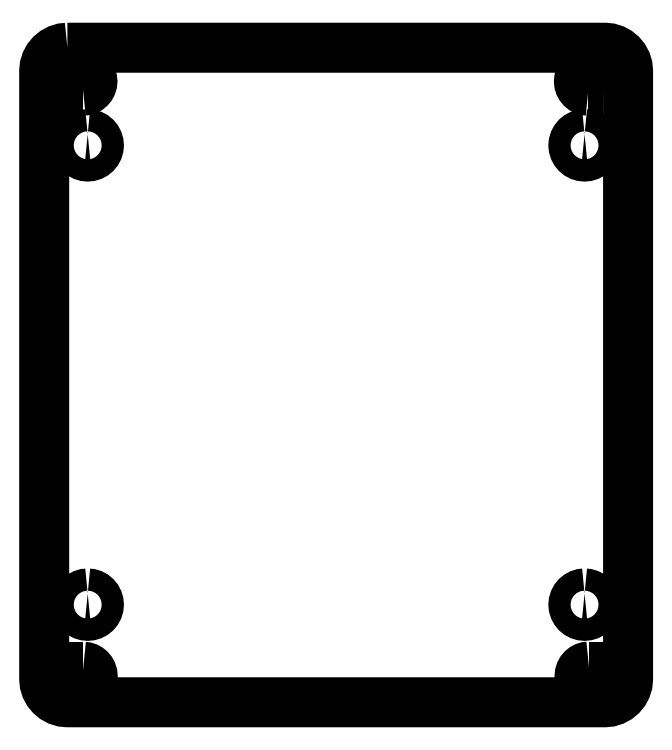
<metadata>
{"format":"dxf","ext":"dxf","renderer":"ezdxf+matplotlib","layout":"modelspace","background":"white","min_lineweight":24,"dpi":150}
</metadata>
<code>
0
SECTION
2
ENTITIES
0
POLYLINE
8
LAYER_1
66
     1
10
0
20
0
30
0
70
     1
0
VERTEX
8
LAYER_1
10
-87.19
20
20.59
30
0
0
VERTEX
8
LAYER_1
10
-14.93
20
20.59
30
0
0
VERTEX
8
LAYER_1
10
-14.3
20
20.52
30
0
0
VERTEX
8
LAYER_1
10
-13.72
20
20.34
30
0
0
VERTEX
8
LAYER_1
10
-13.19
20
20.05
30
0
0
VERTEX
8
LAYER_1
10
-12.73
20
19.67
30
0
0
VERTEX
8
LAYER_1
10
-12.34
20
19.21
30
0
0
VERTEX
8
LAYER_1
10
-12.06
20
18.68
30
0
0
VERTEX
8
LAYER_1
10
-11.87
20
18.09
30
0
0
VERTEX
8
LAYER_1
10
-11.81
20
17.47
30
0
0
VERTEX
8
LAYER_1
10
-11.81
20
-64.29
30
0
0
VERTEX
8
LAYER_1
10
-11.87
20
-64.92
30
0
0
VERTEX
8
LAYER_1
10
-12.06
20
-65.51
30
0
0
VERTEX
8
LAYER_1
10
-12.34
20
-66.04
30
0
0
VERTEX
8
LAYER_1
10
-12.73
20
-66.5
30
0
0
VERTEX
8
LAYER_1
10
-13.19
20
-66.88
30
0
0
VERTEX
8
LAYER_1
10
-13.72
20
-67.17
30
0
0
VERTEX
8
LAYER_1
10
-14.3
20
-67.35
30
0
0
VERTEX
8
LAYER_1
10
-14.93
20
-67.41
30
0
0
VERTEX
8
LAYER_1
10
-87.19
20
-67.41
30
0
0
VERTEX
8
LAYER_1
10
-87.82
20
-67.35
30
0
0
VERTEX
8
LAYER_1
10
-88.4
20
-67.17
30
0
0
VERTEX
8
LAYER_1
10
-88.93
20
-66.88
30
0
0
VERTEX
8
LAYER_1
10
-89.39
20
-66.5
30
0
0
VERTEX
8
LAYER_1
10
-89.78
20
-66.04
30
0
0
VERTEX
8
LAYER_1
10
-90.06
20
-65.51
30
0
0
VERTEX
8
LAYER_1
10
-90.25
20
-64.92
30
0
0
VERTEX
8
LAYER_1
10
-90.31
20
-64.29
30
0
0
VERTEX
8
LAYER_1
10
-90.31
20
17.47
30
0
0
VERTEX
8
LAYER_1
10
-90.25
20
18.09
30
0
0
VERTEX
8
LAYER_1
10
-90.06
20
18.68
30
0
0
VERTEX
8
LAYER_1
10
-89.78
20
19.21
30
0
0
VERTEX
8
LAYER_1
10
-89.39
20
19.67
30
0
0
VERTEX
8
LAYER_1
10
-88.93
20
20.05
30
0
0
VERTEX
8
LAYER_1
10
-88.4
20
20.34
30
0
0
VERTEX
8
LAYER_1
10
-87.82
20
20.52
30
0
0
VERTEX
8
LAYER_1
10
-87.19
20
20.59
30
0
0
SEQEND
8
LAYER_1
0
POLYLINE
8
LAYER_1
66
     1
10
0
20
0
30
0
70
     1
0
VERTEX
8
LAYER_1
10
-84.46
20
8.962
30
0
0
VERTEX
8
LAYER_1
10
-84.75
20
8.933
30
0
0
VERTEX
8
LAYER_1
10
-85.03
20
8.847
30
0
0
VERTEX
8
LAYER_1
10
-85.29
20
8.709
30
0
0
VERTEX
8
LAYER_1
10
-85.52
20
8.522
30
0
0
VERTEX
8
LAYER_1
10
-85.71
20
8.295
30
0
0
VERTEX
8
LAYER_1
10
-85.85
20
8.036
30
0
0
VERTEX
8
LAYER_1
10
-85.93
20
7.754
30
0
0
VERTEX
8
LAYER_1
10
-85.96
20
7.462
30
0
0
VERTEX
8
LAYER_1
10
-85.93
20
7.169
30
0
0
VERTEX
8
LAYER_1
10
-85.85
20
6.888
30
0
0
VERTEX
8
LAYER_1
10
-85.71
20
6.628
30
0
0
VERTEX
8
LAYER_1
10
-85.52
20
6.401
30
0
0
VERTEX
8
LAYER_1
10
-85.29
20
6.214
30
0
0
VERTEX
8
LAYER_1
10
-85.03
20
6.076
30
0
0
VERTEX
8
LAYER_1
10
-84.75
20
5.99
30
0
0
VERTEX
8
LAYER_1
10
-84.46
20
5.962
30
0
0
VERTEX
8
LAYER_1
10
-84.17
20
5.99
30
0
0
VERTEX
8
LAYER_1
10
-83.89
20
6.076
30
0
0
VERTEX
8
LAYER_1
10
-83.63
20
6.214
30
0
0
VERTEX
8
LAYER_1
10
-83.4
20
6.401
30
0
0
VERTEX
8
LAYER_1
10
-83.21
20
6.628
30
0
0
VERTEX
8
LAYER_1
10
-83.07
20
6.888
30
0
0
VERTEX
8
LAYER_1
10
-82.99
20
7.169
30
0
0
VERTEX
8
LAYER_1
10
-82.96
20
7.462
30
0
0
VERTEX
8
LAYER_1
10
-82.99
20
7.754
30
0
0
VERTEX
8
LAYER_1
10
-83.07
20
8.036
30
0
0
VERTEX
8
LAYER_1
10
-83.21
20
8.295
30
0
0
VERTEX
8
LAYER_1
10
-83.4
20
8.522
30
0
0
VERTEX
8
LAYER_1
10
-83.63
20
8.709
30
0
0
VERTEX
8
LAYER_1
10
-83.89
20
8.847
30
0
0
VERTEX
8
LAYER_1
10
-84.17
20
8.933
30
0
0
SEQEND
8
LAYER_1
0
POLYLINE
8
LAYER_1
66
     1
10
0
20
0
30
0
70
     1
0
VERTEX
8
LAYER_1
10
-17.66
20
8.962
30
0
0
VERTEX
8
LAYER_1
10
-17.95
20
8.933
30
0
0
VERTEX
8
LAYER_1
10
-18.23
20
8.847
30
0
0
VERTEX
8
LAYER_1
10
-18.49
20
8.709
30
0
0
VERTEX
8
LAYER_1
10
-18.72
20
8.522
30
0
0
VERTEX
8
LAYER_1
10
-18.91
20
8.295
30
0
0
VERTEX
8
LAYER_1
10
-19.05
20
8.036
30
0
0
VERTEX
8
LAYER_1
10
-19.13
20
7.754
30
0
0
VERTEX
8
LAYER_1
10
-19.16
20
7.462
30
0
0
VERTEX
8
LAYER_1
10
-19.13
20
7.169
30
0
0
VERTEX
8
LAYER_1
10
-19.05
20
6.888
30
0
0
VERTEX
8
LAYER_1
10
-18.91
20
6.628
30
0
0
VERTEX
8
LAYER_1
10
-18.72
20
6.401
30
0
0
VERTEX
8
LAYER_1
10
-18.49
20
6.214
30
0
0
VERTEX
8
LAYER_1
10
-18.23
20
6.076
30
0
0
VERTEX
8
LAYER_1
10
-17.95
20
5.99
30
0
0
VERTEX
8
LAYER_1
10
-17.66
20
5.962
30
0
0
VERTEX
8
LAYER_1
10
-17.37
20
5.99
30
0
0
VERTEX
8
LAYER_1
10
-17.09
20
6.076
30
0
0
VERTEX
8
LAYER_1
10
-16.83
20
6.214
30
0
0
VERTEX
8
LAYER_1
10
-16.6
20
6.401
30
0
0
VERTEX
8
LAYER_1
10
-16.41
20
6.628
30
0
0
VERTEX
8
LAYER_1
10
-16.27
20
6.888
30
0
0
VERTEX
8
LAYER_1
10
-16.19
20
7.169
30
0
0
VERTEX
8
LAYER_1
10
-16.16
20
7.462
30
0
0
VERTEX
8
LAYER_1
10
-16.19
20
7.754
30
0
0
VERTEX
8
LAYER_1
10
-16.27
20
8.036
30
0
0
VERTEX
8
LAYER_1
10
-16.41
20
8.295
30
0
0
VERTEX
8
LAYER_1
10
-16.6
20
8.522
30
0
0
VERTEX
8
LAYER_1
10
-16.83
20
8.709
30
0
0
VERTEX
8
LAYER_1
10
-17.09
20
8.847
30
0
0
VERTEX
8
LAYER_1
10
-17.37
20
8.933
30
0
0
SEQEND
8
LAYER_1
0
POLYLINE
8
LAYER_1
66
     1
10
0
20
0
30
0
70
     1
0
VERTEX
8
LAYER_1
10
-17.66
20
-52.79
30
0
0
VERTEX
8
LAYER_1
10
-17.95
20
-52.82
30
0
0
VERTEX
8
LAYER_1
10
-18.23
20
-52.9
30
0
0
VERTEX
8
LAYER_1
10
-18.49
20
-53.04
30
0
0
VERTEX
8
LAYER_1
10
-18.72
20
-53.23
30
0
0
VERTEX
8
LAYER_1
10
-18.91
20
-53.46
30
0
0
VERTEX
8
LAYER_1
10
-19.05
20
-53.71
30
0
0
VERTEX
8
LAYER_1
10
-19.13
20
-54
30
0
0
VERTEX
8
LAYER_1
10
-19.16
20
-54.29
30
0
0
VERTEX
8
LAYER_1
10
-19.13
20
-54.58
30
0
0
VERTEX
8
LAYER_1
10
-19.05
20
-54.86
30
0
0
VERTEX
8
LAYER_1
10
-18.91
20
-55.12
30
0
0
VERTEX
8
LAYER_1
10
-18.72
20
-55.35
30
0
0
VERTEX
8
LAYER_1
10
-18.49
20
-55.54
30
0
0
VERTEX
8
LAYER_1
10
-18.23
20
-55.67
30
0
0
VERTEX
8
LAYER_1
10
-17.95
20
-55.76
30
0
0
VERTEX
8
LAYER_1
10
-17.66
20
-55.79
30
0
0
VERTEX
8
LAYER_1
10
-17.37
20
-55.76
30
0
0
VERTEX
8
LAYER_1
10
-17.09
20
-55.67
30
0
0
VERTEX
8
LAYER_1
10
-16.83
20
-55.54
30
0
0
VERTEX
8
LAYER_1
10
-16.6
20
-55.35
30
0
0
VERTEX
8
LAYER_1
10
-16.41
20
-55.12
30
0
0
VERTEX
8
LAYER_1
10
-16.27
20
-54.86
30
0
0
VERTEX
8
LAYER_1
10
-16.19
20
-54.58
30
0
0
VERTEX
8
LAYER_1
10
-16.16
20
-54.29
30
0
0
VERTEX
8
LAYER_1
10
-16.19
20
-54
30
0
0
VERTEX
8
LAYER_1
10
-16.27
20
-53.71
30
0
0
VERTEX
8
LAYER_1
10
-16.41
20
-53.46
30
0
0
VERTEX
8
LAYER_1
10
-16.6
20
-53.23
30
0
0
VERTEX
8
LAYER_1
10
-16.83
20
-53.04
30
0
0
VERTEX
8
LAYER_1
10
-17.09
20
-52.9
30
0
0
VERTEX
8
LAYER_1
10
-17.37
20
-52.82
30
0
0
SEQEND
8
LAYER_1
0
POLYLINE
8
LAYER_1
66
     1
10
0
20
0
30
0
70
     1
0
VERTEX
8
LAYER_1
10
-84.46
20
-52.79
30
0
0
VERTEX
8
LAYER_1
10
-84.75
20
-52.82
30
0
0
VERTEX
8
LAYER_1
10
-85.03
20
-52.9
30
0
0
VERTEX
8
LAYER_1
10
-85.29
20
-53.04
30
0
0
VERTEX
8
LAYER_1
10
-85.52
20
-53.23
30
0
0
VERTEX
8
LAYER_1
10
-85.71
20
-53.46
30
0
0
VERTEX
8
LAYER_1
10
-85.85
20
-53.71
30
0
0
VERTEX
8
LAYER_1
10
-85.93
20
-54
30
0
0
VERTEX
8
LAYER_1
10
-85.96
20
-54.29
30
0
0
VERTEX
8
LAYER_1
10
-85.93
20
-54.58
30
0
0
VERTEX
8
LAYER_1
10
-85.85
20
-54.86
30
0
0
VERTEX
8
LAYER_1
10
-85.71
20
-55.12
30
0
0
VERTEX
8
LAYER_1
10
-85.52
20
-55.35
30
0
0
VERTEX
8
LAYER_1
10
-85.29
20
-55.54
30
0
0
VERTEX
8
LAYER_1
10
-85.03
20
-55.67
30
0
0
VERTEX
8
LAYER_1
10
-84.75
20
-55.76
30
0
0
VERTEX
8
LAYER_1
10
-84.46
20
-55.79
30
0
0
VERTEX
8
LAYER_1
10
-84.17
20
-55.76
30
0
0
VERTEX
8
LAYER_1
10
-83.89
20
-55.67
30
0
0
VERTEX
8
LAYER_1
10
-83.63
20
-55.54
30
0
0
VERTEX
8
LAYER_1
10
-83.4
20
-55.35
30
0
0
VERTEX
8
LAYER_1
10
-83.21
20
-55.12
30
0
0
VERTEX
8
LAYER_1
10
-83.07
20
-54.86
30
0
0
VERTEX
8
LAYER_1
10
-82.99
20
-54.58
30
0
0
VERTEX
8
LAYER_1
10
-82.96
20
-54.29
30
0
0
VERTEX
8
LAYER_1
10
-82.99
20
-54
30
0
0
VERTEX
8
LAYER_1
10
-83.07
20
-53.71
30
0
0
VERTEX
8
LAYER_1
10
-83.21
20
-53.46
30
0
0
VERTEX
8
LAYER_1
10
-83.4
20
-53.23
30
0
0
VERTEX
8
LAYER_1
10
-83.63
20
-53.04
30
0
0
VERTEX
8
LAYER_1
10
-83.89
20
-52.9
30
0
0
VERTEX
8
LAYER_1
10
-84.17
20
-52.82
30
0
0
SEQEND
8
LAYER_1
0
POLYLINE
8
LAYER_1
66
     1
10
0
20
0
30
0
0
VERTEX
8
LAYER_1
10
-87.04
20
-65.14
30
0
0
VERTEX
8
LAYER_1
10
-87.3
20
-65.11
30
0
0
VERTEX
8
LAYER_1
10
-87.53
20
-65.04
30
0
0
VERTEX
8
LAYER_1
10
-87.74
20
-64.93
30
0
0
VERTEX
8
LAYER_1
10
-87.93
20
-64.77
30
0
0
VERTEX
8
LAYER_1
10
-88.08
20
-64.59
30
0
0
VERTEX
8
LAYER_1
10
-88.2
20
-64.38
30
0
0
VERTEX
8
LAYER_1
10
-88.27
20
-64.14
30
0
0
VERTEX
8
LAYER_1
10
-88.29
20
-63.89
30
0
0
VERTEX
8
LAYER_1
10
-88.27
20
-63.64
30
0
0
VERTEX
8
LAYER_1
10
-88.2
20
-63.4
30
0
0
VERTEX
8
LAYER_1
10
-88.08
20
-63.19
30
0
0
VERTEX
8
LAYER_1
10
-87.93
20
-63.01
30
0
0
VERTEX
8
LAYER_1
10
-87.74
20
-62.85
30
0
0
VERTEX
8
LAYER_1
10
-87.53
20
-62.74
30
0
0
VERTEX
8
LAYER_1
10
-87.3
20
-62.67
30
0
0
VERTEX
8
LAYER_1
10
-87.04
20
-62.64
30
0
0
SEQEND
8
LAYER_1
0
POLYLINE
8
LAYER_1
66
     1
10
0
20
0
30
0
0
VERTEX
8
LAYER_1
10
-85.04
20
-65.14
30
0
0
VERTEX
8
LAYER_1
10
-84.79
20
-65.11
30
0
0
VERTEX
8
LAYER_1
10
-84.56
20
-65.04
30
0
0
VERTEX
8
LAYER_1
10
-84.34
20
-64.93
30
0
0
VERTEX
8
LAYER_1
10
-84.16
20
-64.77
30
0
0
VERTEX
8
LAYER_1
10
-84.01
20
-64.59
30
0
0
VERTEX
8
LAYER_1
10
-83.89
20
-64.38
30
0
0
VERTEX
8
LAYER_1
10
-83.82
20
-64.14
30
0
0
VERTEX
8
LAYER_1
10
-83.79
20
-63.89
30
0
0
VERTEX
8
LAYER_1
10
-83.82
20
-63.64
30
0
0
VERTEX
8
LAYER_1
10
-83.89
20
-63.4
30
0
0
VERTEX
8
LAYER_1
10
-84.01
20
-63.19
30
0
0
VERTEX
8
LAYER_1
10
-84.16
20
-63.01
30
0
0
VERTEX
8
LAYER_1
10
-84.34
20
-62.85
30
0
0
VERTEX
8
LAYER_1
10
-84.56
20
-62.74
30
0
0
VERTEX
8
LAYER_1
10
-84.79
20
-62.67
30
0
0
VERTEX
8
LAYER_1
10
-85.04
20
-62.64
30
0
0
SEQEND
8
LAYER_1
0
POLYLINE
8
LAYER_1
66
     1
10
0
20
0
30
0
0
VERTEX
8
LAYER_1
10
-87.04
20
-62.64
30
0
0
VERTEX
8
LAYER_1
10
-85.04
20
-62.64
30
0
0
SEQEND
8
LAYER_1
0
POLYLINE
8
LAYER_1
66
     1
10
0
20
0
30
0
0
VERTEX
8
LAYER_1
10
-87.04
20
-65.14
30
0
0
VERTEX
8
LAYER_1
10
-85.04
20
-65.14
30
0
0
SEQEND
8
LAYER_1
0
POLYLINE
8
LAYER_1
66
     1
10
0
20
0
30
0
0
VERTEX
8
LAYER_1
10
-17.08
20
-65.11
30
0
0
VERTEX
8
LAYER_1
10
-17.33
20
-65.09
30
0
0
VERTEX
8
LAYER_1
10
-17.56
20
-65.01
30
0
0
VERTEX
8
LAYER_1
10
-17.77
20
-64.9
30
0
0
VERTEX
8
LAYER_1
10
-17.96
20
-64.74
30
0
0
VERTEX
8
LAYER_1
10
-18.11
20
-64.56
30
0
0
VERTEX
8
LAYER_1
10
-18.23
20
-64.35
30
0
0
VERTEX
8
LAYER_1
10
-18.3
20
-64.11
30
0
0
VERTEX
8
LAYER_1
10
-18.33
20
-63.86
30
0
0
VERTEX
8
LAYER_1
10
-18.3
20
-63.61
30
0
0
VERTEX
8
LAYER_1
10
-18.23
20
-63.37
30
0
0
VERTEX
8
LAYER_1
10
-18.11
20
-63.16
30
0
0
VERTEX
8
LAYER_1
10
-17.96
20
-62.98
30
0
0
VERTEX
8
LAYER_1
10
-17.77
20
-62.82
30
0
0
VERTEX
8
LAYER_1
10
-17.56
20
-62.71
30
0
0
VERTEX
8
LAYER_1
10
-17.33
20
-62.64
30
0
0
VERTEX
8
LAYER_1
10
-17.08
20
-62.61
30
0
0
SEQEND
8
LAYER_1
0
POLYLINE
8
LAYER_1
66
     1
10
0
20
0
30
0
0
VERTEX
8
LAYER_1
10
-15.08
20
-65.11
30
0
0
VERTEX
8
LAYER_1
10
-14.82
20
-65.09
30
0
0
VERTEX
8
LAYER_1
10
-14.59
20
-65.01
30
0
0
VERTEX
8
LAYER_1
10
-14.38
20
-64.9
30
0
0
VERTEX
8
LAYER_1
10
-14.19
20
-64.74
30
0
0
VERTEX
8
LAYER_1
10
-14.04
20
-64.56
30
0
0
VERTEX
8
LAYER_1
10
-13.92
20
-64.35
30
0
0
VERTEX
8
LAYER_1
10
-13.85
20
-64.11
30
0
0
VERTEX
8
LAYER_1
10
-13.83
20
-63.86
30
0
0
VERTEX
8
LAYER_1
10
-13.85
20
-63.61
30
0
0
VERTEX
8
LAYER_1
10
-13.92
20
-63.37
30
0
0
VERTEX
8
LAYER_1
10
-14.04
20
-63.16
30
0
0
VERTEX
8
LAYER_1
10
-14.19
20
-62.98
30
0
0
VERTEX
8
LAYER_1
10
-14.38
20
-62.82
30
0
0
VERTEX
8
LAYER_1
10
-14.59
20
-62.71
30
0
0
VERTEX
8
LAYER_1
10
-14.82
20
-62.64
30
0
0
VERTEX
8
LAYER_1
10
-15.08
20
-62.61
30
0
0
SEQEND
8
LAYER_1
0
POLYLINE
8
LAYER_1
66
     1
10
0
20
0
30
0
0
VERTEX
8
LAYER_1
10
-17.08
20
-62.61
30
0
0
VERTEX
8
LAYER_1
10
-15.08
20
-62.61
30
0
0
SEQEND
8
LAYER_1
0
POLYLINE
8
LAYER_1
66
     1
10
0
20
0
30
0
0
VERTEX
8
LAYER_1
10
-17.08
20
-65.11
30
0
0
VERTEX
8
LAYER_1
10
-15.08
20
-65.11
30
0
0
SEQEND
8
LAYER_1
0
POLYLINE
8
LAYER_1
66
     1
10
0
20
0
30
0
0
VERTEX
8
LAYER_1
10
-87.08
20
14.81
30
0
0
VERTEX
8
LAYER_1
10
-87.33
20
14.84
30
0
0
VERTEX
8
LAYER_1
10
-87.56
20
14.91
30
0
0
VERTEX
8
LAYER_1
10
-87.77
20
15.03
30
0
0
VERTEX
8
LAYER_1
10
-87.96
20
15.18
30
0
0
VERTEX
8
LAYER_1
10
-88.11
20
15.36
30
0
0
VERTEX
8
LAYER_1
10
-88.23
20
15.58
30
0
0
VERTEX
8
LAYER_1
10
-88.3
20
15.81
30
0
0
VERTEX
8
LAYER_1
10
-88.33
20
16.06
30
0
0
VERTEX
8
LAYER_1
10
-88.3
20
16.31
30
0
0
VERTEX
8
LAYER_1
10
-88.23
20
16.55
30
0
0
VERTEX
8
LAYER_1
10
-88.11
20
16.76
30
0
0
VERTEX
8
LAYER_1
10
-87.96
20
16.95
30
0
0
VERTEX
8
LAYER_1
10
-87.77
20
17.1
30
0
0
VERTEX
8
LAYER_1
10
-87.56
20
17.21
30
0
0
VERTEX
8
LAYER_1
10
-87.33
20
17.29
30
0
0
VERTEX
8
LAYER_1
10
-87.08
20
17.31
30
0
0
SEQEND
8
LAYER_1
0
POLYLINE
8
LAYER_1
66
     1
10
0
20
0
30
0
0
VERTEX
8
LAYER_1
10
-85.08
20
14.81
30
0
0
VERTEX
8
LAYER_1
10
-84.82
20
14.84
30
0
0
VERTEX
8
LAYER_1
10
-84.59
20
14.91
30
0
0
VERTEX
8
LAYER_1
10
-84.38
20
15.03
30
0
0
VERTEX
8
LAYER_1
10
-84.19
20
15.18
30
0
0
VERTEX
8
LAYER_1
10
-84.04
20
15.36
30
0
0
VERTEX
8
LAYER_1
10
-83.92
20
15.58
30
0
0
VERTEX
8
LAYER_1
10
-83.85
20
15.81
30
0
0
VERTEX
8
LAYER_1
10
-83.83
20
16.06
30
0
0
VERTEX
8
LAYER_1
10
-83.85
20
16.31
30
0
0
VERTEX
8
LAYER_1
10
-83.92
20
16.55
30
0
0
VERTEX
8
LAYER_1
10
-84.04
20
16.76
30
0
0
VERTEX
8
LAYER_1
10
-84.19
20
16.95
30
0
0
VERTEX
8
LAYER_1
10
-84.38
20
17.1
30
0
0
VERTEX
8
LAYER_1
10
-84.59
20
17.21
30
0
0
VERTEX
8
LAYER_1
10
-84.82
20
17.29
30
0
0
VERTEX
8
LAYER_1
10
-85.08
20
17.31
30
0
0
SEQEND
8
LAYER_1
0
POLYLINE
8
LAYER_1
66
     1
10
0
20
0
30
0
0
VERTEX
8
LAYER_1
10
-87.08
20
17.31
30
0
0
VERTEX
8
LAYER_1
10
-85.08
20
17.31
30
0
0
SEQEND
8
LAYER_1
0
POLYLINE
8
LAYER_1
66
     1
10
0
20
0
30
0
0
VERTEX
8
LAYER_1
10
-87.08
20
14.81
30
0
0
VERTEX
8
LAYER_1
10
-85.08
20
14.81
30
0
0
SEQEND
8
LAYER_1
0
POLYLINE
8
LAYER_1
66
     1
10
0
20
0
30
0
0
VERTEX
8
LAYER_1
10
-17.16
20
14.8
30
0
0
VERTEX
8
LAYER_1
10
-17.42
20
14.83
30
0
0
VERTEX
8
LAYER_1
10
-17.65
20
14.9
30
0
0
VERTEX
8
LAYER_1
10
-17.86
20
15.02
30
0
0
VERTEX
8
LAYER_1
10
-18.05
20
15.17
30
0
0
VERTEX
8
LAYER_1
10
-18.2
20
15.36
30
0
0
VERTEX
8
LAYER_1
10
-18.32
20
15.57
30
0
0
VERTEX
8
LAYER_1
10
-18.39
20
15.8
30
0
0
VERTEX
8
LAYER_1
10
-18.41
20
16.05
30
0
0
VERTEX
8
LAYER_1
10
-18.39
20
16.31
30
0
0
VERTEX
8
LAYER_1
10
-18.32
20
16.54
30
0
0
VERTEX
8
LAYER_1
10
-18.2
20
16.75
30
0
0
VERTEX
8
LAYER_1
10
-18.05
20
16.94
30
0
0
VERTEX
8
LAYER_1
10
-17.86
20
17.09
30
0
0
VERTEX
8
LAYER_1
10
-17.65
20
17.21
30
0
0
VERTEX
8
LAYER_1
10
-17.42
20
17.28
30
0
0
VERTEX
8
LAYER_1
10
-17.16
20
17.3
30
0
0
SEQEND
8
LAYER_1
0
POLYLINE
8
LAYER_1
66
     1
10
0
20
0
30
0
0
VERTEX
8
LAYER_1
10
-15.16
20
14.8
30
0
0
VERTEX
8
LAYER_1
10
-14.91
20
14.83
30
0
0
VERTEX
8
LAYER_1
10
-14.68
20
14.9
30
0
0
VERTEX
8
LAYER_1
10
-14.46
20
15.02
30
0
0
VERTEX
8
LAYER_1
10
-14.28
20
15.17
30
0
0
VERTEX
8
LAYER_1
10
-14.13
20
15.36
30
0
0
VERTEX
8
LAYER_1
10
-14.01
20
15.57
30
0
0
VERTEX
8
LAYER_1
10
-13.94
20
15.8
30
0
0
VERTEX
8
LAYER_1
10
-13.91
20
16.05
30
0
0
VERTEX
8
LAYER_1
10
-13.94
20
16.31
30
0
0
VERTEX
8
LAYER_1
10
-14.01
20
16.54
30
0
0
VERTEX
8
LAYER_1
10
-14.13
20
16.75
30
0
0
VERTEX
8
LAYER_1
10
-14.28
20
16.94
30
0
0
VERTEX
8
LAYER_1
10
-14.46
20
17.09
30
0
0
VERTEX
8
LAYER_1
10
-14.68
20
17.21
30
0
0
VERTEX
8
LAYER_1
10
-14.91
20
17.28
30
0
0
VERTEX
8
LAYER_1
10
-15.16
20
17.3
30
0
0
SEQEND
8
LAYER_1
0
POLYLINE
8
LAYER_1
66
     1
10
0
20
0
30
0
0
VERTEX
8
LAYER_1
10
-17.16
20
17.3
30
0
0
VERTEX
8
LAYER_1
10
-15.16
20
17.3
30
0
0
SEQEND
8
LAYER_1
0
POLYLINE
8
LAYER_1
66
     1
10
0
20
0
30
0
0
VERTEX
8
LAYER_1
10
-17.16
20
14.8
30
0
0
VERTEX
8
LAYER_1
10
-15.16
20
14.8
30
0
0
SEQEND
8
LAYER_1
0
ENDSEC
0
EOF

</code>
